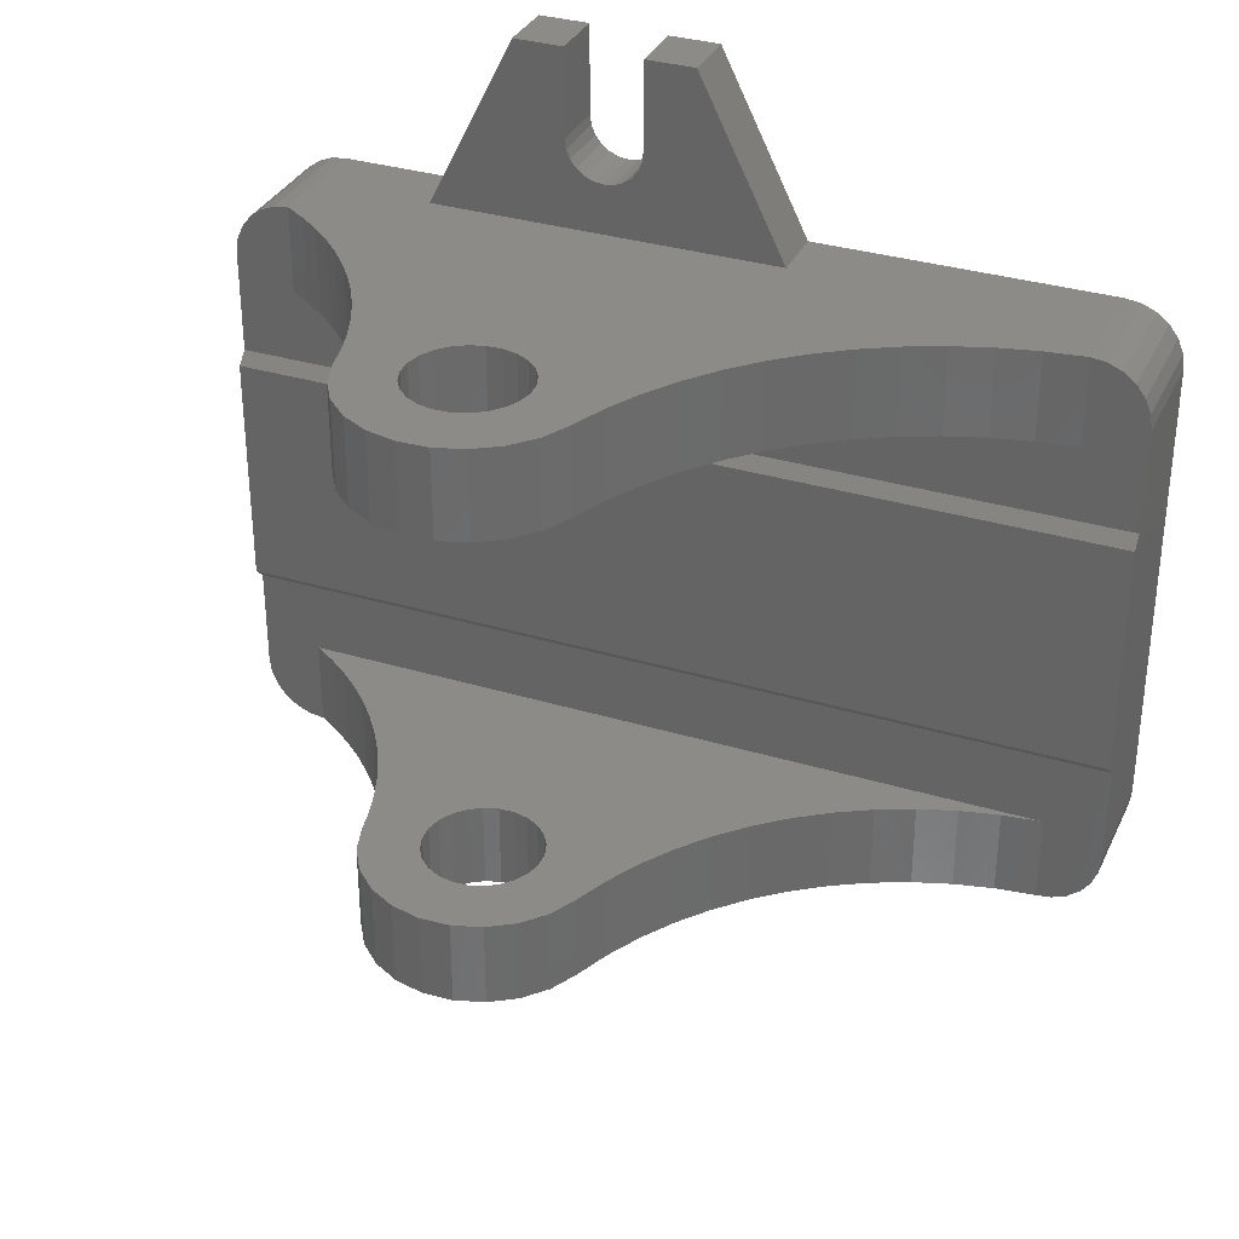
<metadata>
{"format":"stl","ext":"stl","renderer":"f3d","projection":"perspective","resolution":1024,"background":"white","views":[{"elev":33.5,"azim":22.5,"up":"+Y"}]}
</metadata>
<code>
# stl→obj: 410 verts, 824 faces
v 15 24.75 5
v 27.19 30.63 5
v 22.5 39.75 5
v 27.7 29.95 5
v 28.37 29.44 5
v 29.16 29.11 5
v 45 24.75 5
v 26.86 31.41 5
v 26.75 32.25 5
v 30 29 5
v 30.84 29.11 5
v 31.62 29.44 5
v 32.3 29.95 5
v 32.81 30.63 5
v 33.14 31.41 5
v 33.25 32.25 5
v 33.25 39.75 5
v 37.5 39.75 5
v 26.75 39.75 5
v 30 -29 5
v 29.16 -29.11 9.87e-15
v 30 -29 9.165e-15
v 29.16 -29.11 5
v 26.75 39.75 -7.755e-15
v 26.75 32.25 -7.755e-15
v 27.19 30.63 -7.755e-15
v 27.7 29.95 -7.755e-15
v 33.14 -31.41 5
v 33.25 -32.25 1.41e-15
v 33.25 -32.25 5
v 33.14 -31.41 3.525e-15
v 26.86 31.41 -7.755e-15
v 26.75 -32.25 4.935e-15
v 26.75 -39.75 5
v 26.75 -39.75 4.23e-15
v 26.75 -32.25 5
v 27.7 -29.95 8.46e-15
v 27.19 -30.63 5
v 27.19 -30.63 7.755e-15
v 27.7 -29.95 5
v 30.84 -29.11 5
v 30.84 -29.11 8.46e-15
v 33.14 31.41 -1.198e-14
v 33.25 32.25 -1.198e-14
v 37.5 -39.75 5
v 33.25 -39.75 5
v 15 -24.75 5
v 45 -24.75 5
v 28.37 -29.44 5
v 22.5 -39.75 5
v 26.86 -31.41 5
v 31.62 -29.44 5
v 32.3 -29.95 5
v 32.81 -30.63 5
v 28.37 -29.44 9.165e-15
v 33.25 39.75 -1.198e-14
v 28.37 29.44 -8.46e-15
v 26.86 -31.41 6.345e-15
v 33.25 -39.75 2.115e-15
v 31.62 -29.44 7.755e-15
v 32.3 -29.95 6.345e-15
v 37.5 -39.75 -3.736e-14
v 32.81 -30.63 4.935e-15
v -2.256e-14 10 11
v -2.467e-14 -10 10
v -2.397e-14 -10 11
v -6.768e-14 -11 10
v 2.115e-15 -19.75 4.23e-15
v -2.256e-14 -19.75 10
v -1.41e-15 19.75 -4.23e-15
v -2.326e-14 10 10
v -2.82e-14 11 10
v -2.256e-14 19.75 10
v 34.98 -17.25 30.44
v 34.92 -24.75 29.13
v 34.98 -24.75 30.44
v 34.92 -17.25 29.13
v 29.56 -17.25 34.98
v 28.29 -24.75 34.7
v 28.29 -17.25 34.7
v 29.56 -24.75 34.98
v 27.13 -24.75 34.1
v 27.13 -17.25 34.1
v 33.83 -24.75 26.79
v 32.87 -17.25 25.9
v 32.87 -24.75 25.9
v 33.83 -17.25 26.79
v 30.44 -24.75 25.02
v 29.13 -17.25 25.08
v 29.13 -24.75 25.08
v 30.44 -17.25 25.02
v 30 29 -9.165e-15
v 30.84 29.11 -9.87e-15
v 25.3 -17.25 28.29
v 25.02 -24.75 29.56
v 25.3 -24.75 28.29
v 25.02 -17.25 29.56
v 33.21 -17.25 33.83
v 32.11 -24.75 34.53
v 32.11 -17.25 34.53
v 33.21 -24.75 33.83
v 25.08 -17.25 30.87
v 25.47 -24.75 32.11
v 25.08 -24.75 30.87
v 25.47 -17.25 32.11
v 26.17 -24.75 33.21
v 26.17 -17.25 33.21
v 30.87 -24.75 34.92
v 30.87 -17.25 34.92
v 75 -19.75 -1.974e-14
v 75 -11 10
v 75 -19.75 10
v 75 19.75 -2.467e-14
v 75 -10 11
v 75 10 11
v 75 11 10
v 75 19.75 10
v 25.9 -17.25 27.13
v 25.9 -24.75 27.13
v 27.89 -24.75 25.47
v 26.79 -17.25 26.17
v 26.79 -24.75 26.17
v 27.89 -17.25 25.47
v 29.16 29.11 -9.165e-15
v 32.3 29.95 -1.128e-14
v 32.81 30.63 -1.198e-14
v 31.62 29.44 -1.057e-14
v 34.1 -24.75 32.87
v 34.1 -17.25 32.87
v 34.7 -17.25 31.71
v 34.7 -24.75 31.71
v 31.71 -17.25 25.3
v 31.71 -24.75 25.3
v 22.5 39.75 -1.198e-14
v 2.5 24.08 -8.46e-15
v 3.706 24.58 10
v 3.706 24.58 -1.057e-14
v 2.5 24.08 10
v 3.706 -24.58 10
v 2.5 -24.08 0
v 3.706 -24.58 -1.41e-15
v 2.5 -24.08 10
v 5 -24.75 10
v 5 -17.25 10
v 71.29 -24.58 10
v 70 -17.25 10
v 70 -24.75 10
v 0.1704 -21.04 10
v 0.6699 -22.25 10
v 1.464 -23.29 10
v 72.5 -24.08 10
v 73.54 -23.29 10
v 74.33 -22.25 10
v 74.83 -21.04 10
v 0.1704 21.04 10
v 0.6699 22.25 -4.935e-15
v 0.1704 21.04 -4.23e-15
v 0.6699 22.25 10
v 1.464 23.29 -6.345e-15
v 1.464 23.29 10
v 5 -24.75 -4.23e-15
v 1.464 -23.29 1.41e-15
v 0.6699 -22.25 2.82e-15
v 0.1704 -21.04 4.23e-15
v 5 24.75 10
v 5 24.75 -1.339e-14
v 70 24.75 -1.762e-14
v 71.29 24.58 10
v 71.29 24.58 -1.974e-14
v 70 24.75 10
v 73.54 -23.29 -1.692e-14
v 74.33 -22.25 -1.833e-14
v 73.54 23.29 -2.326e-14
v 74.33 22.25 10
v 74.33 22.25 -2.397e-14
v 73.54 23.29 10
v 5.17 16.04 -1.241e-14
v 5 14.75 -1.223e-14
v 5.67 17.25 -1.294e-14
v 6.464 18.29 -1.342e-14
v 7.5 19.08 -1.383e-14
v 15 24.75 1.41e-15
v 8.706 19.58 -1.412e-14
v 10 19.75 -1.428e-14
v 65 19.75 -2.079e-14
v 45 24.75 -3.525e-15
v 66.29 19.58 -2.079e-14
v 67.5 19.08 -2.067e-14
v 68.54 18.29 -2.044e-14
v 69.33 17.25 -2.011e-14
v 69.83 16.04 -1.971e-14
v 70 14.75 -1.903e-14
v 70 -14.75 -5.586e-15
v 70 -24.75 -9.87e-15
v 71.29 -24.58 -1.269e-14
v 72.5 24.08 -2.185e-14
v 72.5 -24.08 -1.551e-14
v 74.83 21.04 -2.467e-14
v 74.83 -21.04 -1.974e-14
v 5 -14.75 -5.39e-15
v 5.17 -16.04 -3.374e-15
v 5.67 -17.25 -2.756e-15
v 6.464 -18.29 -2.316e-15
v 7.5 -19.08 -2.087e-15
v 15 -24.75 4.23e-14
v 8.706 -19.58 -2.082e-15
v 10 -19.75 -2.303e-15
v 65 -19.75 -5.127e-15
v 45 -24.75 4.653e-14
v 66.29 -19.58 -3.637e-15
v 67.5 -19.08 -3.914e-15
v 68.54 -18.29 -4.274e-15
v 69.33 -17.25 -4.692e-15
v 69.83 -16.04 -5.139e-15
v 72.5 24.08 10
v 74.83 21.04 10
v 37.5 39.75 -1.198e-14
v 5 17.25 10
v 70 17.25 10
v 65 14.75 5
v 10 14.75 5
v 10 -14.75 5
v 65 -14.75 5
v 29.13 17.25 39.96
v 26.58 24.75 39.4
v 26.58 17.25 39.4
v 29.13 24.75 39.96
v 38.19 24.75 35.74
v 36.43 17.25 37.66
v 38.19 17.25 35.74
v 36.43 24.75 37.66
v 31.71 17.25 25.3
v 30.44 24.75 25.02
v 30.44 17.25 25.02
v 31.71 24.75 25.3
v 63.34 17.25 11.21
v 60.12 24.75 12.28
v 60.12 17.25 12.28
v 63.34 24.75 11.21
v 31.74 17.25 39.85
v 31.74 24.75 39.85
v 10.49 17.25 14.06
v 8.758 24.75 12.57
v 8.758 17.25 12.57
v 10.49 24.75 14.06
v 13.6 24.75 17.38
v 12.11 17.25 15.66
v 13.6 17.25 17.38
v 12.11 24.75 15.66
v 42.3 24.75 27.3
v 40.71 17.25 30.29
v 42.3 17.25 27.3
v 40.71 24.75 30.29
v 48.69 24.75 19.42
v 46.31 17.25 21.85
v 48.69 17.25 19.42
v 46.31 24.75 21.85
v 33.83 17.25 26.79
v 32.87 24.75 25.9
v 32.87 17.25 25.9
v 33.83 24.75 26.79
v 22.34 24.75 36.43
v 20.94 17.25 34.23
v 22.34 17.25 36.43
v 20.94 24.75 34.23
v 57.02 17.25 13.65
v 54.06 24.75 15.31
v 54.06 17.25 15.31
v 57.02 24.75 13.65
v 66.64 17.25 10.45
v 66.64 24.75 10.45
v 34.23 17.25 39.06
v 34.23 24.75 39.06
v 29.13 24.75 25.08
v 29.13 17.25 25.08
v 34.53 24.75 27.89
v 34.53 17.25 27.89
v 24.26 17.25 38.19
v 24.26 24.75 38.19
v 33.21 24.75 33.83
v 32.11 17.25 34.53
v 32.11 24.75 34.53
v 33.21 17.25 33.83
v 26.79 24.75 26.17
v 25.9 17.25 27.13
v 26.79 17.25 26.17
v 25.9 24.75 27.13
v 30.87 17.25 34.92
v 30.87 24.75 34.92
v 39.4 17.25 33.42
v 39.4 24.75 33.42
v 34.1 24.75 32.87
v 34.7 17.25 31.71
v 34.1 17.25 32.87
v 34.7 24.75 31.71
v 34.98 24.75 30.44
v 34.92 17.25 29.13
v 34.98 17.25 30.44
v 34.92 24.75 29.13
v 25.08 24.75 30.87
v 25.47 17.25 32.11
v 25.08 17.25 30.87
v 25.47 24.75 32.11
v 28.29 24.75 34.7
v 29.56 17.25 34.98
v 28.29 17.25 34.7
v 29.56 24.75 34.98
v 25.3 24.75 28.29
v 25.02 17.25 29.56
v 25.3 17.25 28.29
v 25.02 24.75 29.56
v 26.17 17.25 33.21
v 26.17 24.75 33.21
v 14.97 24.75 19.2
v 14.97 17.25 19.2
v 27.89 17.25 25.47
v 27.89 24.75 25.47
v 51.28 24.75 17.24
v 51.28 17.25 17.24
v 66.64 -17.25 10.45
v 6.926 -17.25 11.22
v 63.34 -17.25 11.21
v 60.12 -17.25 12.28
v 8.758 -17.25 12.57
v 57.02 -17.25 13.65
v 10.49 -17.25 14.06
v 54.06 -17.25 15.31
v 12.11 -17.25 15.66
v 51.28 -17.25 17.24
v 13.6 -17.25 17.38
v 48.69 -17.25 19.42
v 14.97 -17.25 19.2
v 16.21 -17.25 21.11
v 46.31 -17.25 21.85
v 17.3 -17.25 23.11
v 44.18 -17.25 24.48
v 18.25 -17.25 25.18
v 19.04 -17.25 27.32
v 19.27 -17.25 28.11
v 19.68 -17.25 29.51
v 20.15 -17.25 31.74
v 20.94 -17.25 34.23
v 22.34 -17.25 36.43
v 38.19 -17.25 35.74
v 36.43 -17.25 37.66
v 24.26 -17.25 38.19
v 34.23 -17.25 39.06
v 26.58 -17.25 39.4
v 31.74 -17.25 39.85
v 29.13 -17.25 39.96
v 42.3 -17.25 27.3
v 34.53 -17.25 27.89
v 40.71 -17.25 30.29
v 39.4 -17.25 33.42
v 6.926 24.75 11.22
v 6.926 17.25 11.22
v 27.13 24.75 34.1
v 27.13 17.25 34.1
v 6.926 -24.75 11.22
v 17.3 -24.75 23.11
v 18.25 -24.75 25.18
v 20.15 -24.75 31.74
v 20.94 -24.75 34.23
v 13.6 -24.75 17.38
v 14.97 -24.75 19.2
v 60.12 -24.75 12.28
v 57.02 -24.75 13.65
v 16.21 -24.75 21.11
v 19.27 -24.75 28.11
v 19.04 -24.75 27.32
v 10.49 -24.75 14.06
v 8.758 -24.75 12.57
v 19.68 -24.75 29.51
v 29.13 -24.75 39.96
v 26.58 -24.75 39.4
v 63.34 -24.75 11.21
v 31.74 -24.75 39.85
v 51.28 -24.75 17.24
v 48.69 -24.75 19.42
v 34.23 -24.75 39.06
v 34.53 -24.75 27.89
v 39.4 -24.75 33.42
v 40.71 -24.75 30.29
v 54.06 -24.75 15.31
v 36.43 -24.75 37.66
v 38.19 -24.75 35.74
v 24.26 -24.75 38.19
v 12.11 -24.75 15.66
v 42.3 -24.75 27.3
v 44.18 -24.75 24.48
v 46.31 -24.75 21.85
v 66.64 -24.75 10.45
v 22.34 -24.75 36.43
v 44.18 24.75 24.48
v 44.18 17.25 24.48
v 18.25 24.75 25.18
v 17.3 17.25 23.11
v 18.25 17.25 25.18
v 17.3 24.75 23.11
v 16.21 17.25 21.11
v 19.04 17.25 27.32
v 19.27 17.25 28.11
v 19.68 17.25 29.51
v 20.15 17.25 31.74
v 16.21 24.75 21.11
v 19.04 24.75 27.32
v 19.27 24.75 28.11
v 19.68 24.75 29.51
v 20.15 24.75 31.74
v 22.5 -39.75 -3.736e-14
f 1 2 3
f 2 1 4
f 4 1 5
f 5 1 6
f 6 1 7
f 3 2 8
f 3 8 9
f 6 7 10
f 10 7 11
f 11 7 12
f 12 7 13
f 13 7 14
f 14 7 15
f 15 7 16
f 16 7 17
f 17 7 18
f 19 3 9
f 20 21 22
f 21 20 23
f 24 9 25
f 9 24 19
f 26 4 27
f 4 26 2
f 28 29 30
f 29 28 31
f 25 8 32
f 8 25 9
f 33 34 35
f 34 33 36
f 37 38 39
f 38 37 40
f 41 22 42
f 22 41 20
f 16 43 15
f 43 16 44
f 45 30 46
f 47 23 48
f 23 47 49
f 49 47 40
f 40 47 38
f 38 47 50
f 38 50 51
f 51 50 36
f 36 50 34
f 48 23 20
f 48 20 41
f 48 41 52
f 48 52 53
f 48 53 54
f 48 54 28
f 48 28 30
f 48 30 45
f 32 2 26
f 2 32 8
f 55 40 37
f 40 55 49
f 17 44 16
f 44 17 56
f 27 5 57
f 5 27 4
f 39 51 58
f 51 39 38
f 30 59 46
f 59 30 29
f 52 42 60
f 42 52 41
f 53 60 61
f 60 53 52
f 21 49 55
f 49 21 23
f 45 59 62
f 59 45 46
f 54 31 28
f 31 54 63
f 64 65 66
f 67 68 69
f 68 67 70
f 70 67 65
f 70 65 71
f 71 65 64
f 70 71 72
f 70 72 73
f 53 63 54
f 63 53 61
f 74 75 76
f 75 74 77
f 78 79 80
f 79 78 81
f 80 82 83
f 82 80 79
f 84 85 86
f 85 84 87
f 88 89 90
f 89 88 91
f 92 11 93
f 11 92 10
f 94 95 96
f 95 94 97
f 98 99 100
f 99 98 101
f 102 103 104
f 103 102 105
f 105 106 103
f 106 105 107
f 100 108 109
f 108 100 99
f 110 111 112
f 111 110 113
f 111 113 114
f 114 113 115
f 115 113 116
f 116 113 117
f 118 96 119
f 96 118 94
f 109 81 78
f 81 109 108
f 120 121 122
f 121 120 123
f 90 123 120
f 123 90 89
f 121 119 122
f 119 121 118
f 6 92 124
f 92 6 10
f 14 125 13
f 125 14 126
f 93 12 127
f 12 93 11
f 97 104 95
f 104 97 102
f 57 6 124
f 6 57 5
f 98 128 101
f 128 98 129
f 130 76 131
f 76 130 74
f 127 13 125
f 13 127 12
f 83 106 107
f 106 83 82
f 86 132 133
f 132 86 85
f 133 91 88
f 91 133 132
f 3 24 134
f 24 3 19
f 15 126 14
f 126 15 43
f 135 136 137
f 136 135 138
f 139 140 141
f 140 139 142
f 143 144 139
f 145 146 147
f 67 144 111
f 144 67 69
f 144 69 148
f 144 148 149
f 144 149 150
f 144 150 142
f 144 142 139
f 111 144 146
f 111 146 145
f 111 145 151
f 111 151 152
f 111 152 153
f 111 153 154
f 111 154 112
f 155 156 157
f 156 155 158
f 158 159 156
f 159 158 160
f 143 141 161
f 141 143 139
f 159 138 135
f 138 159 160
f 149 162 150
f 162 149 163
f 69 164 148
f 164 69 68
f 137 165 166
f 165 137 136
f 142 162 140
f 162 142 150
f 73 157 70
f 157 73 155
f 148 163 149
f 163 148 164
f 167 168 169
f 168 167 170
f 171 153 152
f 153 171 172
f 173 174 175
f 174 173 176
f 166 177 178
f 177 166 179
f 179 166 180
f 180 166 181
f 181 166 182
f 181 182 183
f 183 182 184
f 184 182 185
f 185 182 186
f 185 186 167
f 185 167 187
f 187 167 188
f 188 167 189
f 189 167 190
f 190 167 191
f 191 167 192
f 192 167 169
f 192 169 193
f 193 169 194
f 194 169 195
f 195 169 196
f 195 196 197
f 197 196 173
f 197 173 171
f 171 173 175
f 171 175 172
f 172 175 198
f 172 198 199
f 199 198 113
f 199 113 110
f 157 68 70
f 68 157 164
f 164 157 156
f 164 156 163
f 163 156 159
f 163 159 162
f 162 159 135
f 162 135 140
f 140 135 137
f 140 137 141
f 141 137 166
f 141 166 161
f 161 166 178
f 161 178 200
f 161 200 201
f 161 201 202
f 161 202 203
f 161 203 204
f 161 204 205
f 205 204 206
f 205 206 207
f 205 207 208
f 205 208 209
f 209 208 194
f 194 208 210
f 194 210 211
f 194 211 212
f 194 212 213
f 194 213 214
f 194 214 193
f 114 64 66
f 64 114 115
f 145 194 195
f 194 145 147
f 199 112 154
f 112 199 110
f 196 176 173
f 176 196 215
f 198 117 113
f 117 198 216
f 175 216 198
f 216 175 174
f 217 44 56
f 182 124 186
f 124 182 57
f 57 182 27
f 27 182 26
f 26 182 134
f 26 134 32
f 32 134 25
f 25 134 24
f 186 124 92
f 186 92 93
f 186 93 127
f 186 127 125
f 186 125 126
f 186 126 43
f 186 43 44
f 186 44 217
f 172 154 153
f 154 172 199
f 72 218 73
f 218 72 116
f 73 218 155
f 155 218 158
f 158 218 160
f 160 218 138
f 138 218 136
f 218 116 219
f 219 116 170
f 170 116 168
f 168 116 215
f 215 116 176
f 176 116 174
f 174 116 216
f 216 116 117
f 165 136 218
f 152 197 171
f 197 152 151
f 169 215 196
f 215 169 168
f 151 195 197
f 195 151 145
f 220 184 185
f 184 220 221
f 221 177 179
f 222 202 201
f 220 185 187
f 214 213 223
f 193 214 223
f 222 207 206
f 211 210 223
f 191 192 220
f 222 201 200
f 177 221 178
f 222 204 203
f 221 179 180
f 178 222 200
f 222 178 221
f 221 180 181
f 222 203 202
f 222 206 204
f 221 183 184
f 191 220 190
f 190 220 189
f 189 220 188
f 221 181 183
f 65 67 66
f 213 212 223
f 223 192 193
f 192 223 220
f 223 207 222
f 207 223 208
f 210 208 223
f 220 222 221
f 222 220 223
f 212 211 223
f 188 220 187
f 114 67 111
f 67 114 66
f 64 116 72
f 116 64 115
f 72 71 64
f 224 225 226
f 225 224 227
f 228 229 230
f 229 228 231
f 232 233 234
f 233 232 235
f 236 237 238
f 237 236 239
f 240 227 224
f 227 240 241
f 242 243 244
f 243 242 245
f 246 247 248
f 247 246 249
f 250 251 252
f 251 250 253
f 254 255 256
f 255 254 257
f 258 259 260
f 259 258 261
f 262 263 264
f 263 262 265
f 266 267 268
f 267 266 269
f 247 245 242
f 245 247 249
f 270 239 236
f 239 270 271
f 272 241 240
f 241 272 273
f 234 274 275
f 274 234 233
f 238 269 266
f 269 238 237
f 276 258 277
f 258 276 261
f 278 262 264
f 262 278 279
f 280 281 282
f 281 280 283
f 284 285 286
f 285 284 287
f 282 288 289
f 288 282 281
f 253 290 251
f 290 253 291
f 292 293 294
f 293 292 295
f 296 297 298
f 297 296 299
f 300 301 302
f 301 300 303
f 304 305 306
f 305 304 307
f 280 294 283
f 294 280 292
f 308 309 310
f 309 308 311
f 226 279 278
f 279 226 225
f 303 312 301
f 312 303 313
f 314 248 315
f 248 314 246
f 295 298 293
f 298 295 296
f 316 284 286
f 284 316 317
f 260 235 232
f 235 260 259
f 275 317 316
f 317 275 274
f 268 318 319
f 318 268 267
f 144 320 146
f 320 144 321
f 320 321 322
f 322 321 323
f 323 321 324
f 323 324 325
f 325 324 326
f 325 326 327
f 327 326 328
f 327 328 329
f 329 328 330
f 329 330 331
f 331 330 332
f 331 332 333
f 331 333 334
f 334 333 335
f 334 335 336
f 336 335 337
f 336 337 91
f 91 337 89
f 89 337 123
f 123 337 338
f 123 338 121
f 121 338 118
f 118 338 94
f 94 338 339
f 94 339 340
f 94 340 97
f 97 340 341
f 97 341 102
f 102 341 105
f 105 341 342
f 105 342 107
f 107 342 83
f 83 342 80
f 80 342 343
f 80 343 78
f 78 343 344
f 344 343 345
f 345 343 346
f 345 346 347
f 347 346 348
f 347 348 349
f 349 348 350
f 91 351 336
f 351 91 132
f 351 132 85
f 351 85 87
f 351 87 352
f 351 352 353
f 353 352 77
f 353 77 74
f 353 74 354
f 354 74 130
f 354 130 129
f 354 129 98
f 354 98 344
f 344 98 100
f 344 100 109
f 344 109 78
f 244 355 356
f 355 244 243
f 287 310 285
f 310 287 308
f 311 302 309
f 302 311 300
f 357 312 313
f 312 357 358
f 304 358 357
f 358 304 306
f 289 305 307
f 305 289 288
f 143 321 144
f 321 143 359
f 337 360 361
f 360 337 335
f 342 362 363
f 362 342 341
f 332 364 365
f 364 332 330
f 366 325 367
f 325 366 323
f 360 333 368
f 333 360 335
f 369 338 370
f 338 369 339
f 371 324 372
f 324 371 326
f 362 340 373
f 340 362 341
f 374 348 375
f 348 374 350
f 376 323 366
f 323 376 322
f 377 350 374
f 350 377 349
f 378 331 379
f 331 378 329
f 370 337 361
f 337 370 338
f 380 349 377
f 349 380 347
f 352 84 381
f 84 352 87
f 353 382 383
f 382 353 354
f 384 329 378
f 329 384 327
f 367 327 384
f 327 367 325
f 344 385 386
f 385 344 345
f 375 346 387
f 346 375 348
f 388 326 371
f 326 388 328
f 340 369 373
f 369 340 339
f 354 386 382
f 386 354 344
f 351 383 389
f 383 351 353
f 385 347 380
f 347 385 345
f 336 389 390
f 389 336 351
f 331 391 379
f 391 331 334
f 333 365 368
f 365 333 332
f 77 381 75
f 381 77 352
f 364 328 388
f 328 364 330
f 219 271 270
f 271 219 170
f 299 277 297
f 277 299 276
f 147 320 392
f 320 147 146
f 291 230 290
f 230 291 228
f 387 343 393
f 343 387 346
f 359 324 321
f 324 359 372
f 319 254 256
f 254 319 318
f 392 322 376
f 322 392 320
f 343 363 393
f 363 343 342
f 394 252 395
f 252 394 250
f 396 397 398
f 397 396 399
f 255 394 395
f 394 255 257
f 334 390 391
f 390 334 336
f 17 217 56
f 217 17 18
f 252 234 395
f 234 252 232
f 232 252 260
f 260 252 258
f 258 252 277
f 277 252 251
f 277 251 297
f 297 251 298
f 298 251 290
f 298 290 293
f 293 290 294
f 294 290 283
f 283 290 230
f 283 230 281
f 281 230 288
f 288 230 305
f 270 218 219
f 218 270 356
f 356 270 236
f 356 236 238
f 356 238 244
f 244 238 266
f 244 266 242
f 242 266 268
f 242 268 247
f 247 268 319
f 247 319 248
f 248 319 256
f 248 256 315
f 315 256 400
f 400 256 255
f 400 255 397
f 397 255 395
f 397 395 398
f 398 395 234
f 398 234 275
f 398 275 316
f 398 316 401
f 401 316 286
f 401 286 285
f 401 285 310
f 401 310 402
f 402 310 403
f 403 310 309
f 403 309 404
f 404 309 302
f 404 302 301
f 404 301 263
f 263 301 312
f 263 312 358
f 263 358 306
f 263 306 264
f 264 306 305
f 264 305 230
f 264 230 229
f 264 229 278
f 278 229 272
f 278 272 226
f 226 272 240
f 226 240 224
f 3 182 1
f 182 3 134
f 399 400 397
f 400 399 405
f 165 182 166
f 182 165 1
f 1 165 170
f 170 165 271
f 271 165 355
f 271 355 239
f 239 355 237
f 237 355 243
f 237 243 269
f 269 243 245
f 269 245 267
f 267 245 249
f 267 249 318
f 318 249 246
f 318 246 254
f 254 246 314
f 254 314 405
f 254 405 257
f 257 405 399
f 257 399 394
f 394 399 396
f 394 396 233
f 233 396 274
f 274 396 317
f 317 396 406
f 317 406 284
f 284 406 287
f 287 406 308
f 308 406 407
f 308 407 408
f 308 408 311
f 311 408 409
f 311 409 300
f 300 409 303
f 303 409 265
f 303 265 313
f 313 265 357
f 357 265 304
f 304 265 262
f 304 262 307
f 307 262 228
f 228 262 231
f 231 262 279
f 231 279 273
f 273 279 225
f 273 225 241
f 241 225 227
f 233 250 394
f 250 233 235
f 250 235 259
f 250 259 261
f 250 261 276
f 250 276 253
f 253 276 299
f 253 299 296
f 253 296 291
f 291 296 295
f 291 295 292
f 291 292 280
f 291 280 228
f 228 280 282
f 228 282 289
f 228 289 307
f 186 170 167
f 170 186 7
f 170 7 1
f 229 273 272
f 273 229 231
f 407 401 402
f 401 407 406
f 408 402 403
f 402 408 407
f 217 7 186
f 7 217 18
f 405 315 400
f 315 405 314
f 129 131 128
f 131 129 130
f 356 165 218
f 165 356 355
f 406 398 401
f 398 406 396
f 409 403 404
f 403 409 408
f 35 50 410
f 50 35 34
f 265 404 263
f 404 265 409
f 205 39 410
f 39 205 37
f 37 205 55
f 55 205 21
f 21 205 209
f 410 39 58
f 410 58 33
f 21 209 22
f 22 209 42
f 42 209 60
f 60 209 61
f 61 209 63
f 63 209 31
f 31 209 29
f 29 209 59
f 59 209 62
f 35 410 33
f 58 36 33
f 36 58 51
f 47 410 50
f 410 47 205
f 62 48 45
f 48 62 209
f 147 209 194
f 209 147 48
f 48 147 47
f 389 88 390
f 88 389 133
f 133 389 86
f 86 389 84
f 84 389 381
f 381 389 383
f 381 383 75
f 75 383 76
f 76 383 382
f 76 382 131
f 131 382 128
f 128 382 101
f 101 382 386
f 101 386 99
f 99 386 108
f 108 386 81
f 205 143 161
f 143 205 47
f 143 47 147
f 143 147 392
f 143 392 359
f 359 392 376
f 359 376 366
f 359 366 372
f 372 366 367
f 372 367 371
f 371 367 384
f 371 384 388
f 388 384 378
f 388 378 364
f 364 378 379
f 364 379 365
f 365 379 368
f 368 379 391
f 368 391 360
f 360 391 390
f 360 390 361
f 361 390 88
f 361 88 90
f 361 90 120
f 361 120 370
f 370 120 122
f 370 122 119
f 370 119 96
f 370 96 369
f 369 96 373
f 373 96 95
f 373 95 362
f 362 95 104
f 362 104 103
f 362 103 363
f 363 103 106
f 363 106 82
f 363 82 79
f 363 79 393
f 393 79 81
f 393 81 386
f 393 386 385
f 393 385 387
f 387 385 380
f 387 380 375
f 375 380 377
f 375 377 374

</code>
